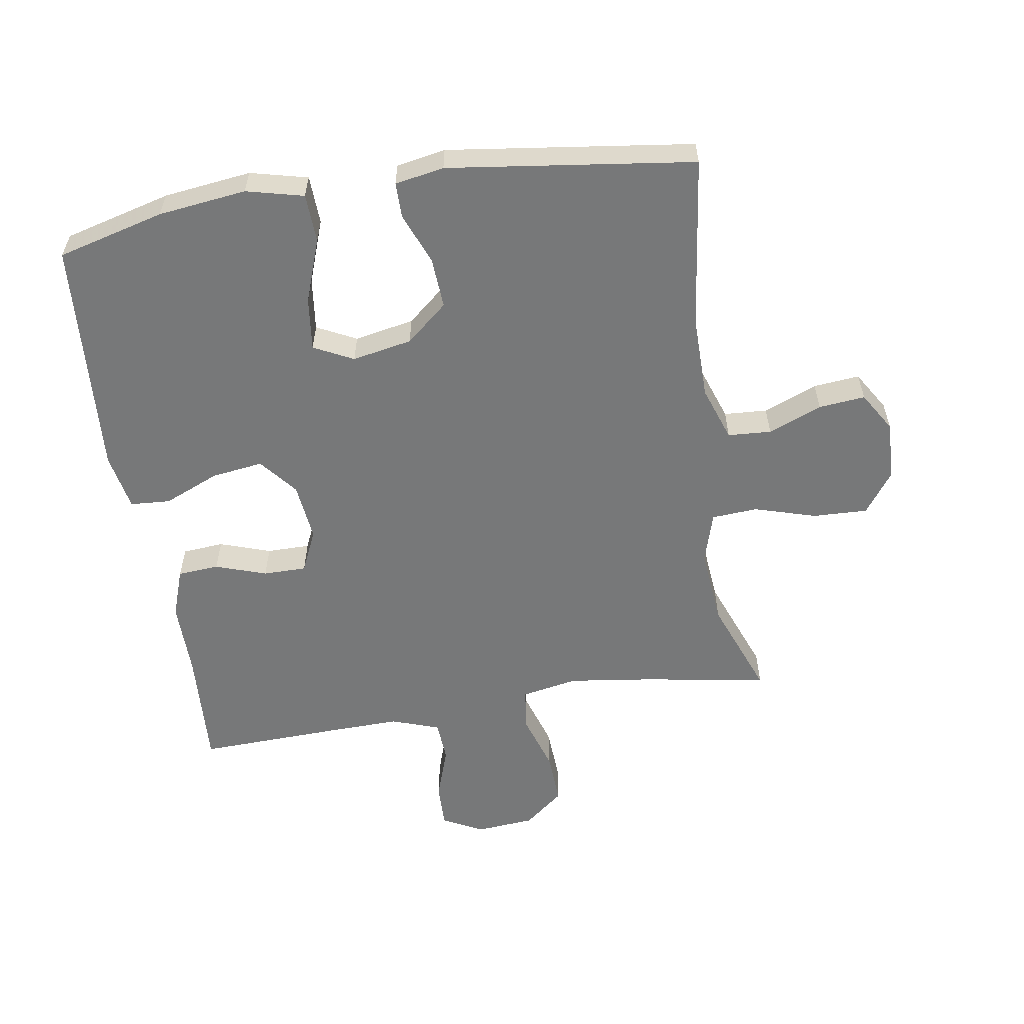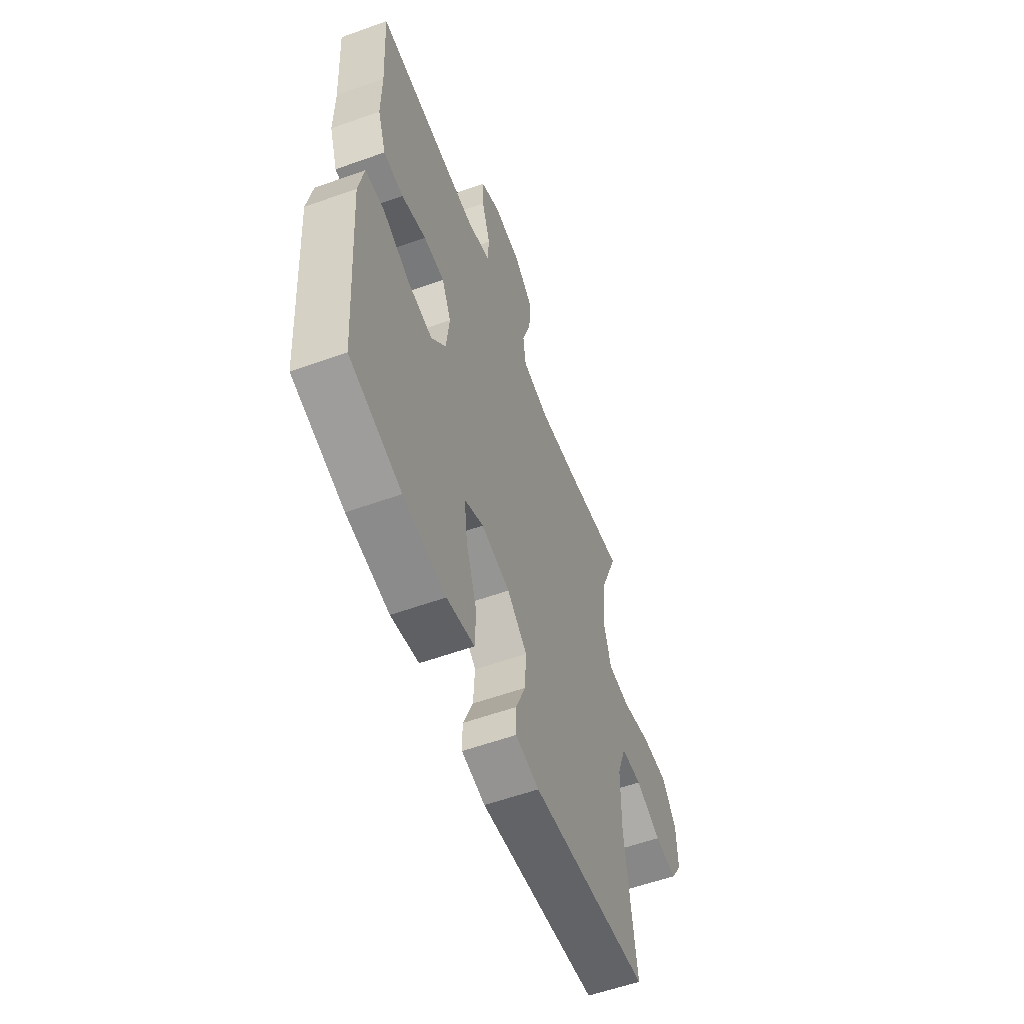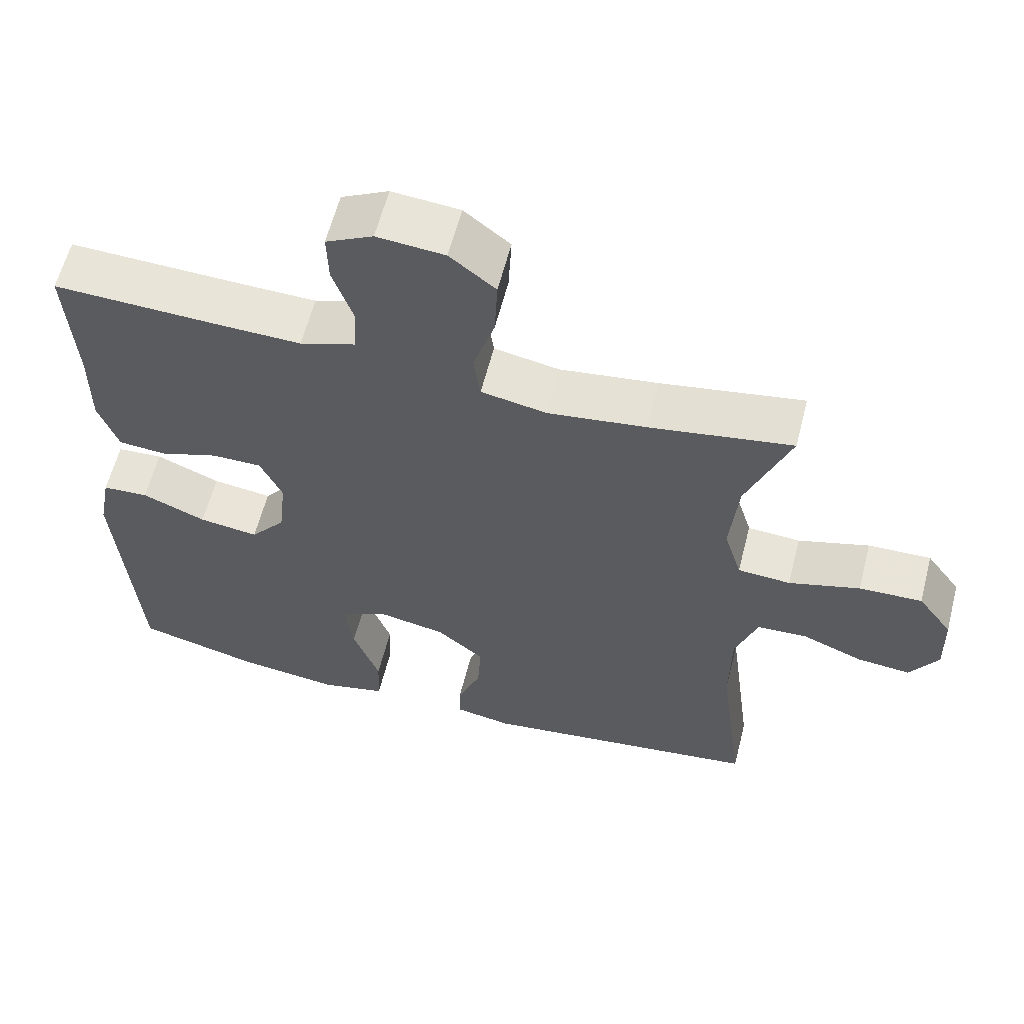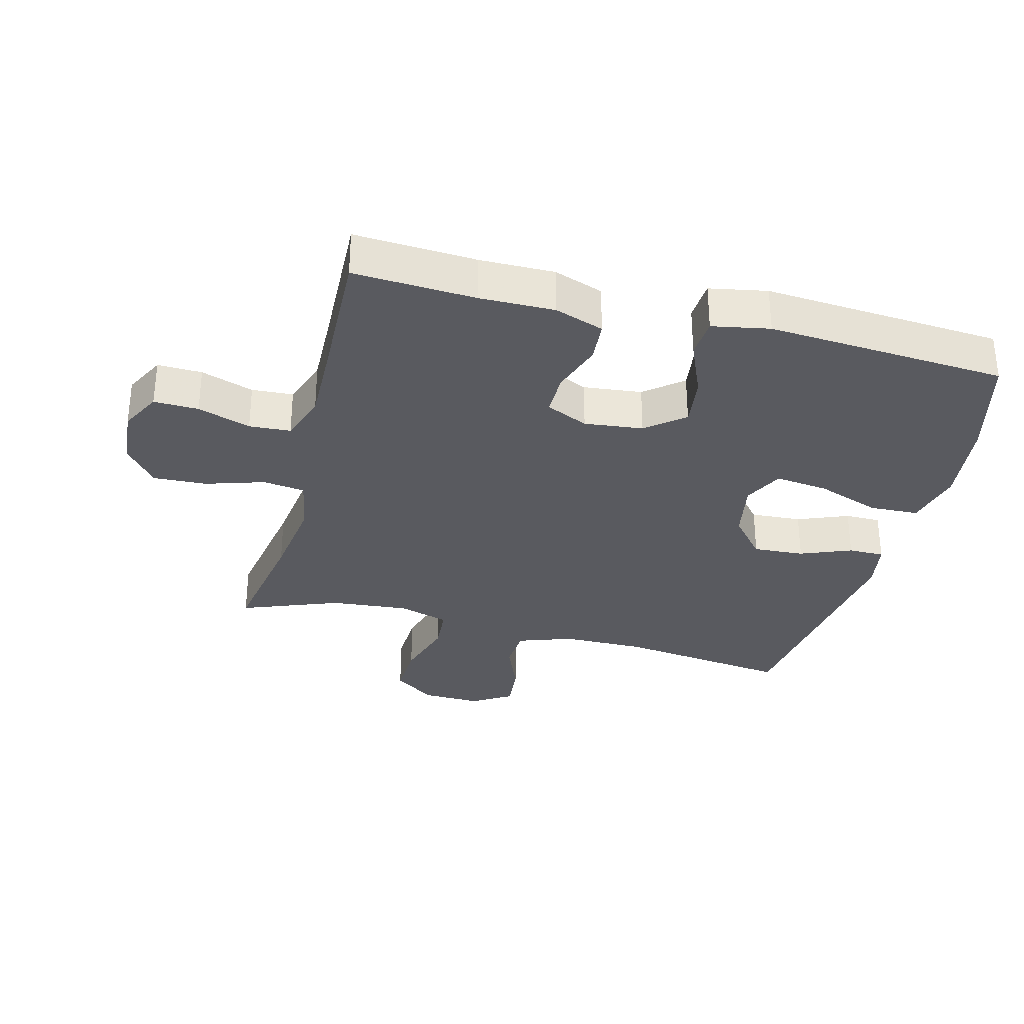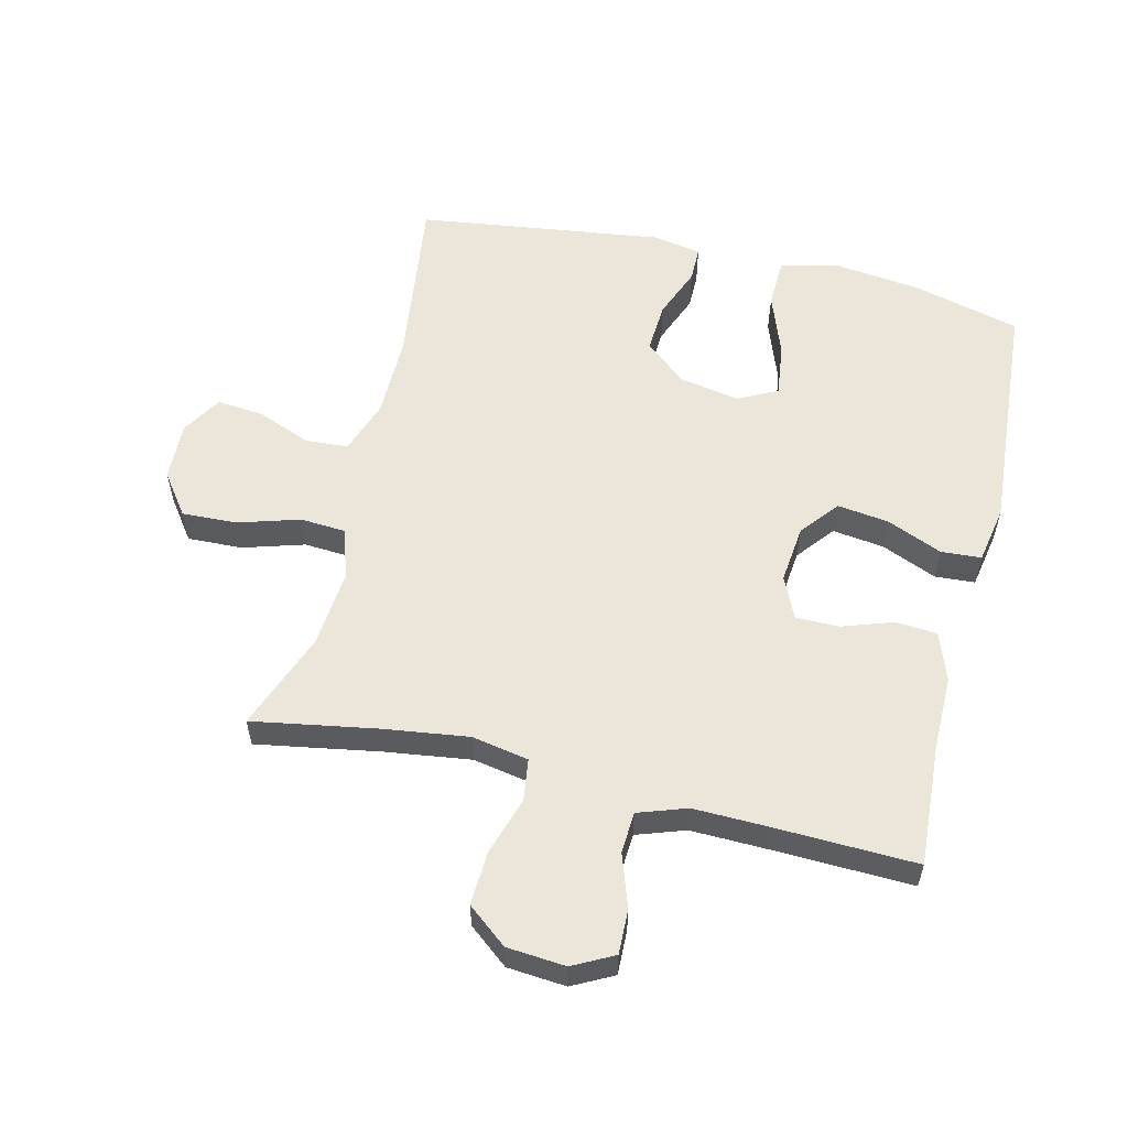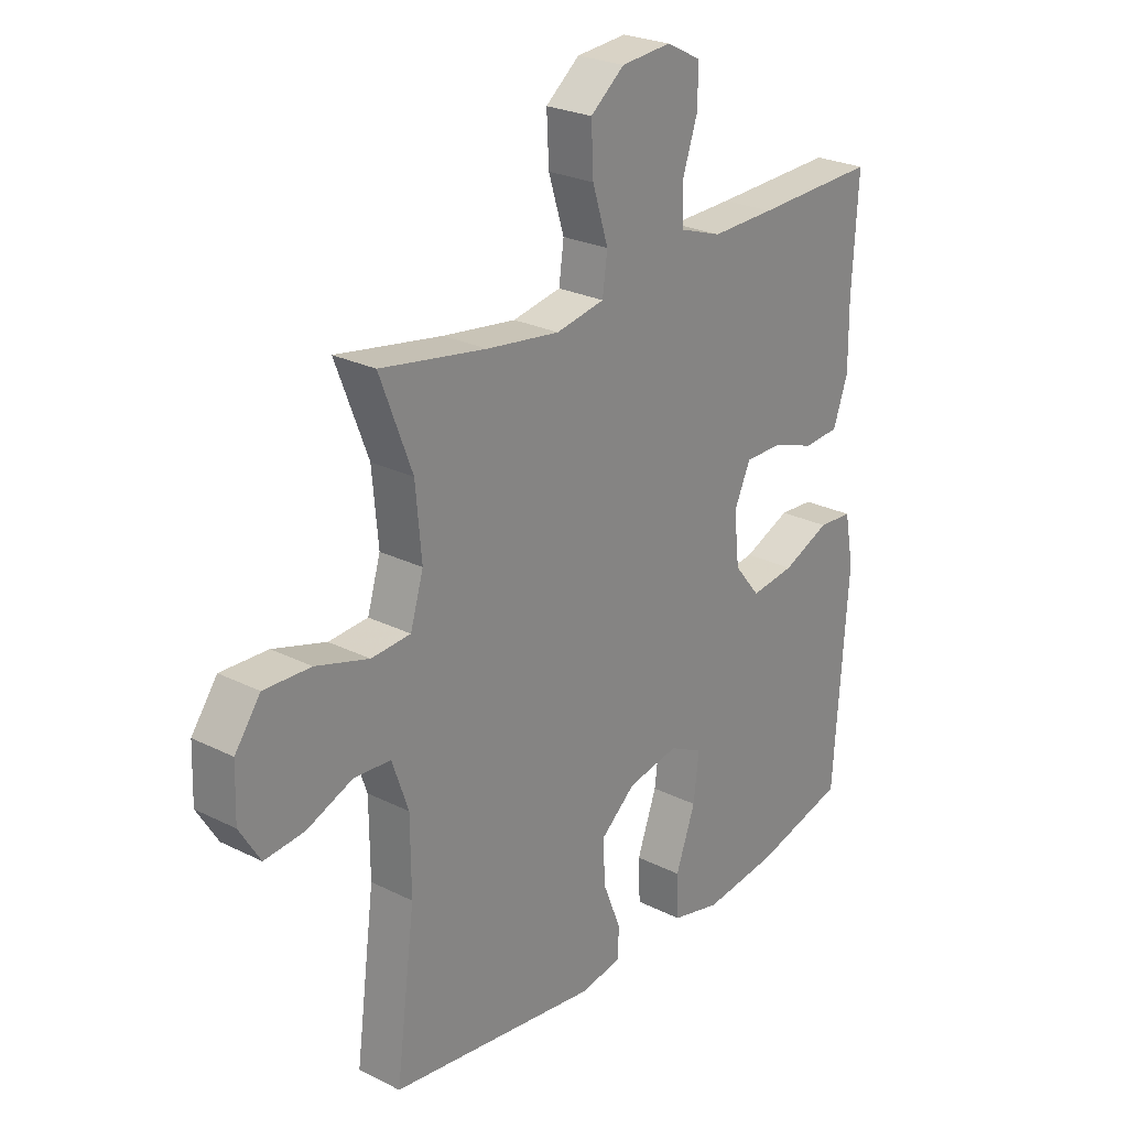
<metadata>
{"format":"obj","ext":"obj","renderer":"f3d","projection":"perspective","resolution":1024,"background":"white","views":[{"elev":-57.4,"azim":-171.0,"up":"+Y"},{"elev":-57.7,"azim":110.4,"up":"+Z"},{"elev":60.4,"azim":-165.7,"up":"+Z"},{"elev":-31.9,"azim":75.5,"up":"+Y"},{"elev":56.8,"azim":13.4,"up":"+Y"},{"elev":25.3,"azim":-51.1,"up":"+Z"}]}
</metadata>
<code>
v -0.5 0.07 0.5
v -0.306 0.07 0.467
v -0.172 0.07 0.449
v -0.083 0.07 0.466
v -0.074 0.07 0.532
v -0.103 0.07 0.624
v -0.107 0.07 0.708
v -0.045 0.07 0.758
v 0.047 0.07 0.766
v 0.111 0.07 0.733
v 0.109 0.07 0.663
v 0.081 0.07 0.58
v 0.085 0.07 0.515
v 0.161 0.07 0.489
v 0.277 0.07 0.492
v 0.5 0.07 0.5
v 0.489 0.07 0.31
v 0.49 0.07 0.193
v 0.463 0.07 0.116
v 0.398 0.07 0.111
v 0.318 0.07 0.138
v 0.25 0.07 0.138
v 0.22 0.07 0.072
v 0.23 0.07 -0.02
v 0.278 0.07 -0.079
v 0.359 0.07 -0.068
v 0.446 0.07 -0.031
v 0.509 0.07 -0.035
v 0.526 0.07 -0.125
v 0.5 0.07 -0.5
v 0.332 0.07 -0.544
v 0.194 0.07 -0.561
v 0.104 0.07 -0.539
v 0.101 0.07 -0.462
v 0.137 0.07 -0.362
v 0.147 0.07 -0.279
v 0.085 0.07 -0.248
v -0.009 0.07 -0.266
v -0.074 0.07 -0.321
v -0.069 0.07 -0.401
v -0.037 0.07 -0.481
v -0.037 0.07 -0.537
v -0.114 0.07 -0.551
v -0.5 0.07 -0.5
v -0.465 0.07 -0.229
v -0.466 0.07 -0.098
v -0.496 0.07 -0.012
v -0.564 0.07 -0.008
v -0.648 0.07 -0.042
v -0.721 0.07 -0.049
v -0.759 0.07 0.013
v -0.756 0.07 0.106
v -0.709 0.07 0.171
v -0.623 0.07 0.168
v -0.526 0.07 0.139
v -0.454 0.07 0.144
v -0.43 0.07 0.224
v -0.441 0.07 0.346
v -0.5 0 0.5
v -0.306 0 0.467
v -0.172 0 0.449
v -0.083 0 0.466
v -0.074 0 0.532
v -0.103 0 0.624
v -0.107 0 0.708
v -0.045 0 0.758
v 0.047 0 0.766
v 0.111 0 0.733
v 0.109 0 0.663
v 0.081 0 0.58
v 0.085 0 0.515
v 0.161 0 0.489
v 0.277 0 0.492
v 0.5 0 0.5
v 0.489 0 0.31
v 0.49 0 0.193
v 0.463 0 0.116
v 0.398 0 0.111
v 0.318 0 0.138
v 0.25 0 0.138
v 0.22 0 0.072
v 0.23 0 -0.02
v 0.278 0 -0.079
v 0.359 0 -0.068
v 0.446 0 -0.031
v 0.509 0 -0.035
v 0.526 0 -0.125
v 0.5 0 -0.5
v 0.332 0 -0.544
v 0.194 0 -0.561
v 0.104 0 -0.539
v 0.101 0 -0.462
v 0.137 0 -0.362
v 0.147 0 -0.279
v 0.085 0 -0.248
v -0.009 0 -0.266
v -0.074 0 -0.321
v -0.069 0 -0.401
v -0.037 0 -0.481
v -0.037 0 -0.537
v -0.114 0 -0.551
v -0.5 0 -0.5
v -0.465 0 -0.229
v -0.466 0 -0.098
v -0.496 0 -0.012
v -0.564 0 -0.008
v -0.648 0 -0.042
v -0.721 0 -0.049
v -0.759 0 0.013
v -0.756 0 0.106
v -0.709 0 0.171
v -0.623 0 0.168
v -0.526 0 0.139
v -0.454 0 0.144
v -0.43 0 0.224
v -0.441 0 0.346
f 53 54 55
f 52 53 55
f 51 52 55
f 50 51 55
f 49 50 55
f 48 49 55
f 47 48 55 56
f 46 47 56 57
f 43 44 45
f 42 43 45
f 41 42 45
f 40 41 45
f 45 46 57
f 40 45 57
f 39 40 57
f 33 34 35
f 32 33 35
f 31 32 35
f 30 31 35
f 29 30 35
f 28 29 35
f 27 28 35
f 26 27 35
f 25 26 35 36
f 24 25 36 37
f 19 20 21
f 18 19 21
f 17 18 21
f 17 21 22
f 16 17 22
f 15 16 22
f 14 15 22 23
f 10 11 12
f 9 10 12
f 8 9 12
f 7 8 12
f 6 7 12
f 5 6 12
f 4 5 12 13
f 58 1 2
f 58 2 3
f 57 58 3
f 39 57 3
f 38 39 3
f 24 37 38
f 23 24 38
f 14 23 38
f 13 14 38
f 4 13 38
f 3 4 38
f 113 112 111
f 113 111 110
f 113 110 109
f 113 109 108
f 113 108 107
f 113 107 106
f 114 113 106 105
f 115 114 105 104
f 103 102 101
f 103 101 100
f 103 100 99
f 103 99 98
f 115 104 103
f 115 103 98
f 115 98 97
f 93 92 91
f 93 91 90
f 93 90 89
f 93 89 88
f 93 88 87
f 93 87 86
f 93 86 85
f 93 85 84
f 94 93 84 83
f 95 94 83 82
f 79 78 77
f 79 77 76
f 79 76 75
f 80 79 75
f 80 75 74
f 80 74 73
f 81 80 73 72
f 70 69 68
f 70 68 67
f 70 67 66
f 70 66 65
f 70 65 64
f 70 64 63
f 71 70 63 62
f 60 59 116
f 61 60 116
f 61 116 115
f 61 115 97
f 61 97 96
f 96 95 82
f 96 82 81
f 96 81 72
f 96 72 71
f 96 71 62
f 96 62 61
f 1 59 60 2
f 2 60 61 3
f 3 61 62 4
f 4 62 63 5
f 5 63 64 6
f 6 64 65 7
f 7 65 66 8
f 8 66 67 9
f 9 67 68 10
f 10 68 69 11
f 11 69 70 12
f 12 70 71 13
f 13 71 72 14
f 14 72 73 15
f 15 73 74 16
f 16 74 75 17
f 17 75 76 18
f 18 76 77 19
f 19 77 78 20
f 20 78 79 21
f 21 79 80 22
f 22 80 81 23
f 23 81 82 24
f 24 82 83 25
f 25 83 84 26
f 26 84 85 27
f 27 85 86 28
f 28 86 87 29
f 29 87 88 30
f 30 88 89 31
f 31 89 90 32
f 32 90 91 33
f 33 91 92 34
f 34 92 93 35
f 35 93 94 36
f 36 94 95 37
f 37 95 96 38
f 38 96 97 39
f 39 97 98 40
f 40 98 99 41
f 41 99 100 42
f 42 100 101 43
f 43 101 102 44
f 44 102 103 45
f 45 103 104 46
f 46 104 105 47
f 47 105 106 48
f 48 106 107 49
f 49 107 108 50
f 50 108 109 51
f 51 109 110 52
f 52 110 111 53
f 53 111 112 54
f 54 112 113 55
f 55 113 114 56
f 56 114 115 57
f 57 115 116 58
f 58 116 59 1

</code>
